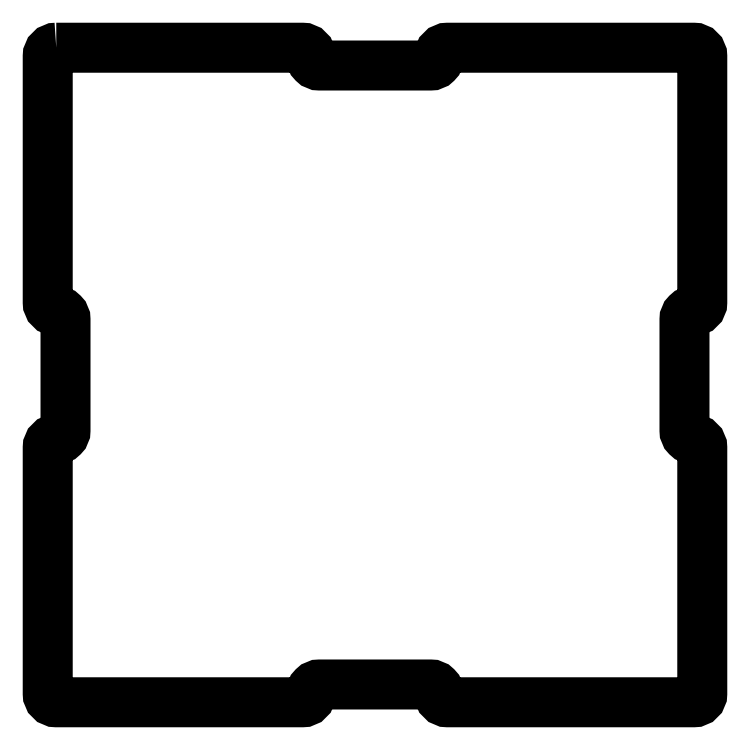
<metadata>
{"format":"dxf","ext":"dxf","renderer":"ezdxf+matplotlib","layout":"modelspace","background":"white","min_lineweight":24,"dpi":150}
</metadata>
<code>
0
SECTION
2
ENTITIES
0
LWPOLYLINE
8
0
90
40
70
1
43
0
10
-44.8
20
46
10
-10.2
20
46
42
-0.4142
10
-9
20
44.8
10
-9
20
44.7
42
0.4142
10
-7.8
20
43.5
10
7.8
20
43.5
42
0.4142
10
9
20
44.7
10
9
20
44.8
42
-0.4142
10
10.2
20
46
10
44.8
20
46
42
-0.4142
10
46
20
44.8
10
46
20
10.2
42
-0.4142
10
44.8
20
9
10
44.7
20
9
42
0.4142
10
43.5
20
7.8
10
43.5
20
-7.8
42
0.4142
10
44.7
20
-9
10
44.8
20
-9
42
-0.4142
10
46
20
-10.2
10
46
20
-44.8
42
-0.4142
10
44.8
20
-46
10
10.2
20
-46
42
-0.4142
10
9
20
-44.8
10
9
20
-44.7
42
0.4142
10
7.8
20
-43.5
10
-7.8
20
-43.5
42
0.4142
10
-9
20
-44.7
10
-9
20
-44.8
42
-0.4142
10
-10.2
20
-46
10
-44.8
20
-46
42
-0.4142
10
-46
20
-44.8
10
-46
20
-10.2
42
-0.4142
10
-44.8
20
-9
10
-44.7
20
-9
42
0.4142
10
-43.5
20
-7.8
10
-43.5
20
7.8
42
0.4142
10
-44.7
20
9
10
-44.8
20
9
42
-0.4142
10
-46
20
10.2
10
-46
20
44.8
42
-0.4142
0
ENDSEC
0
EOF

</code>
